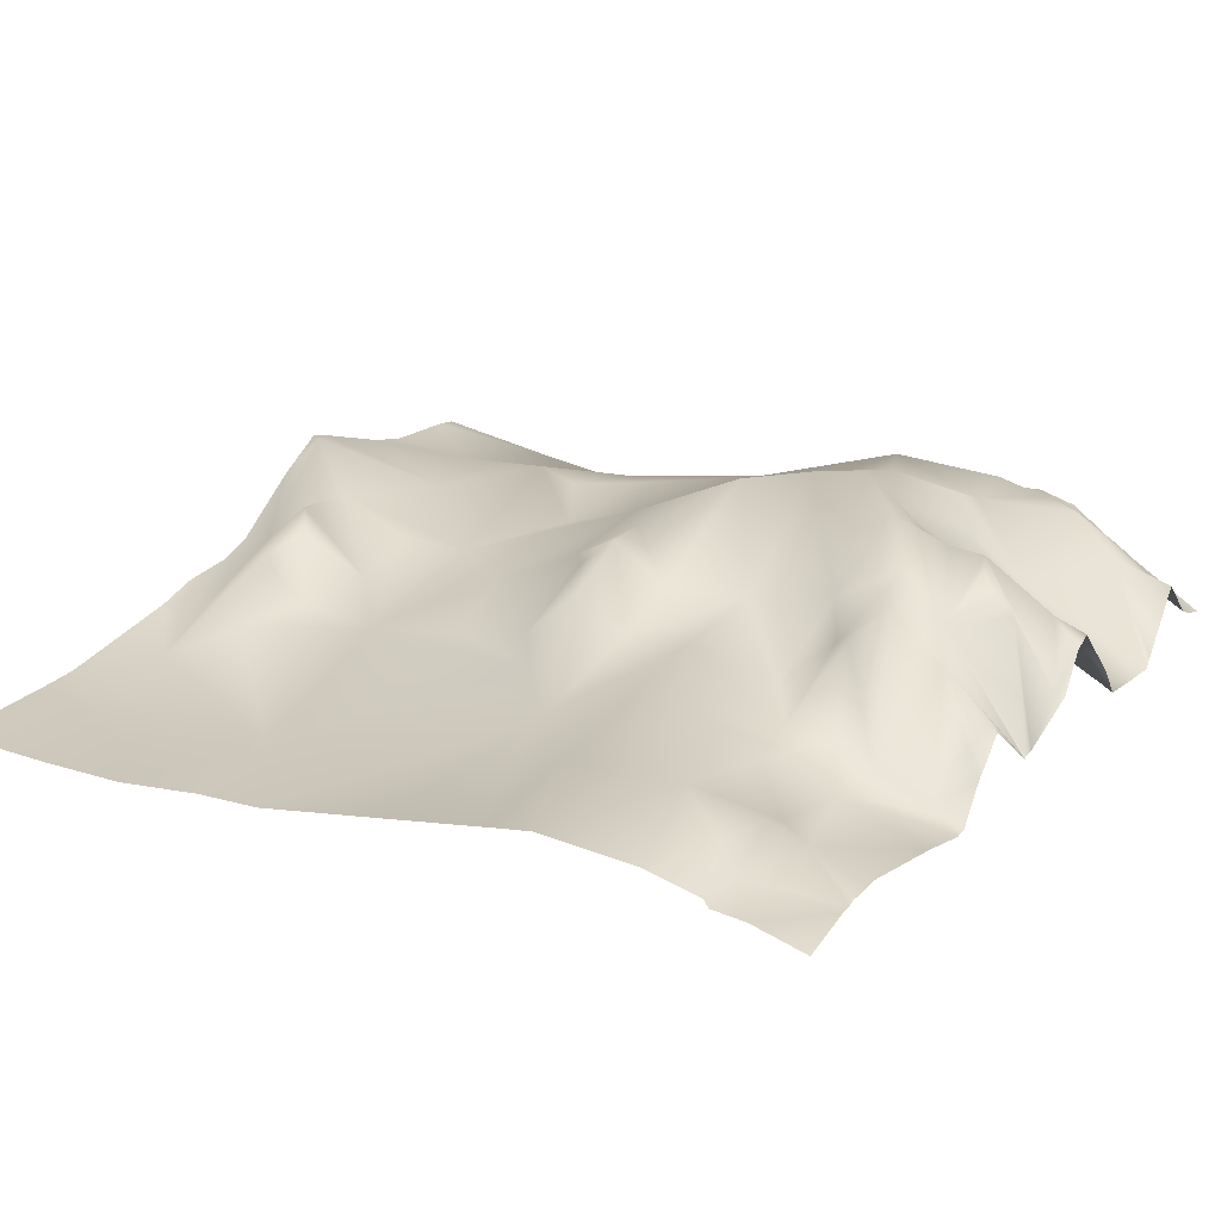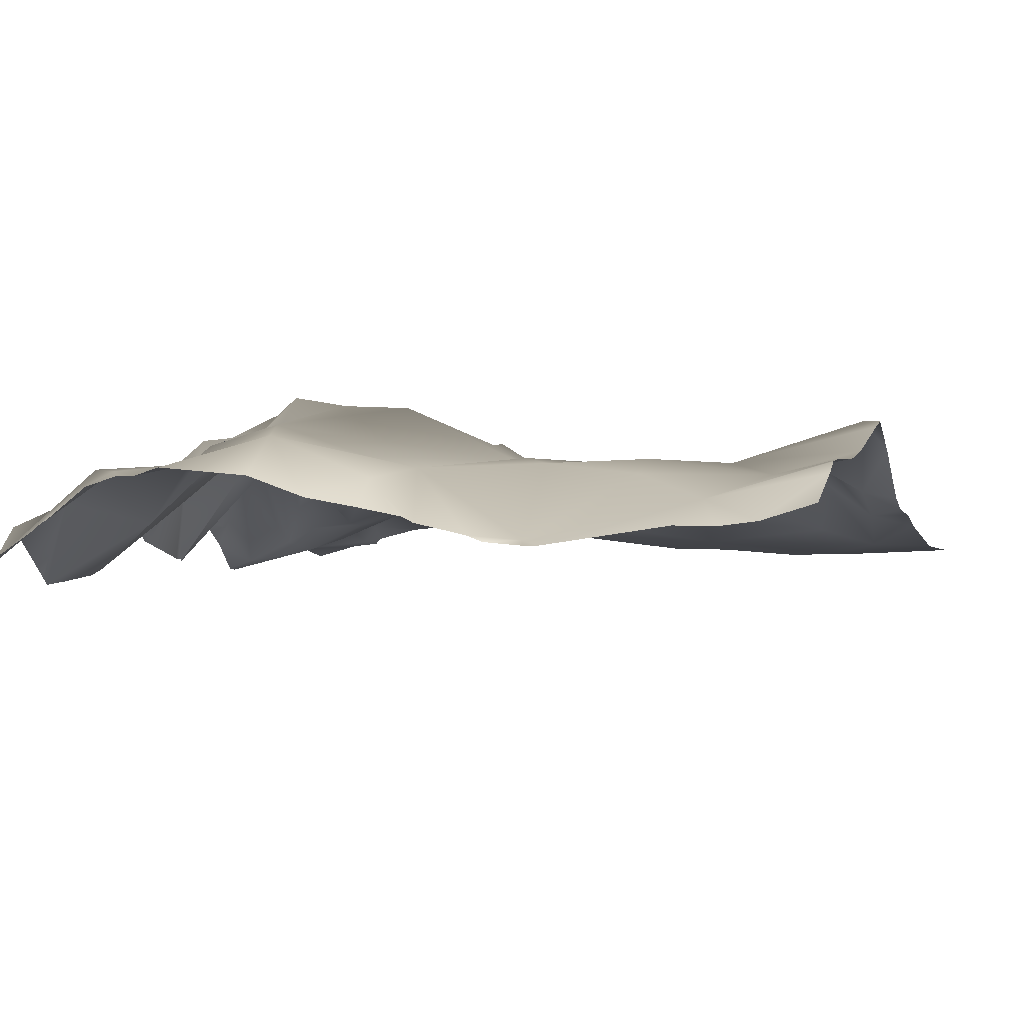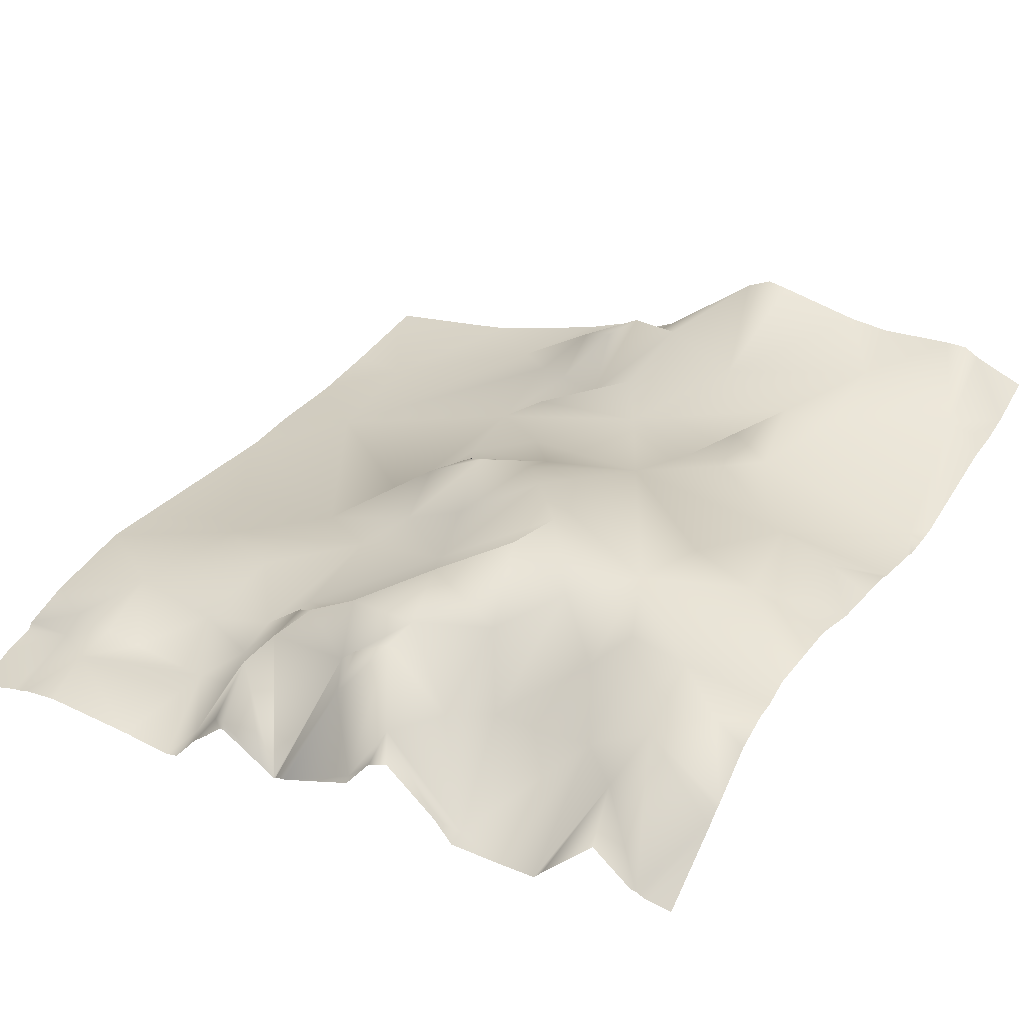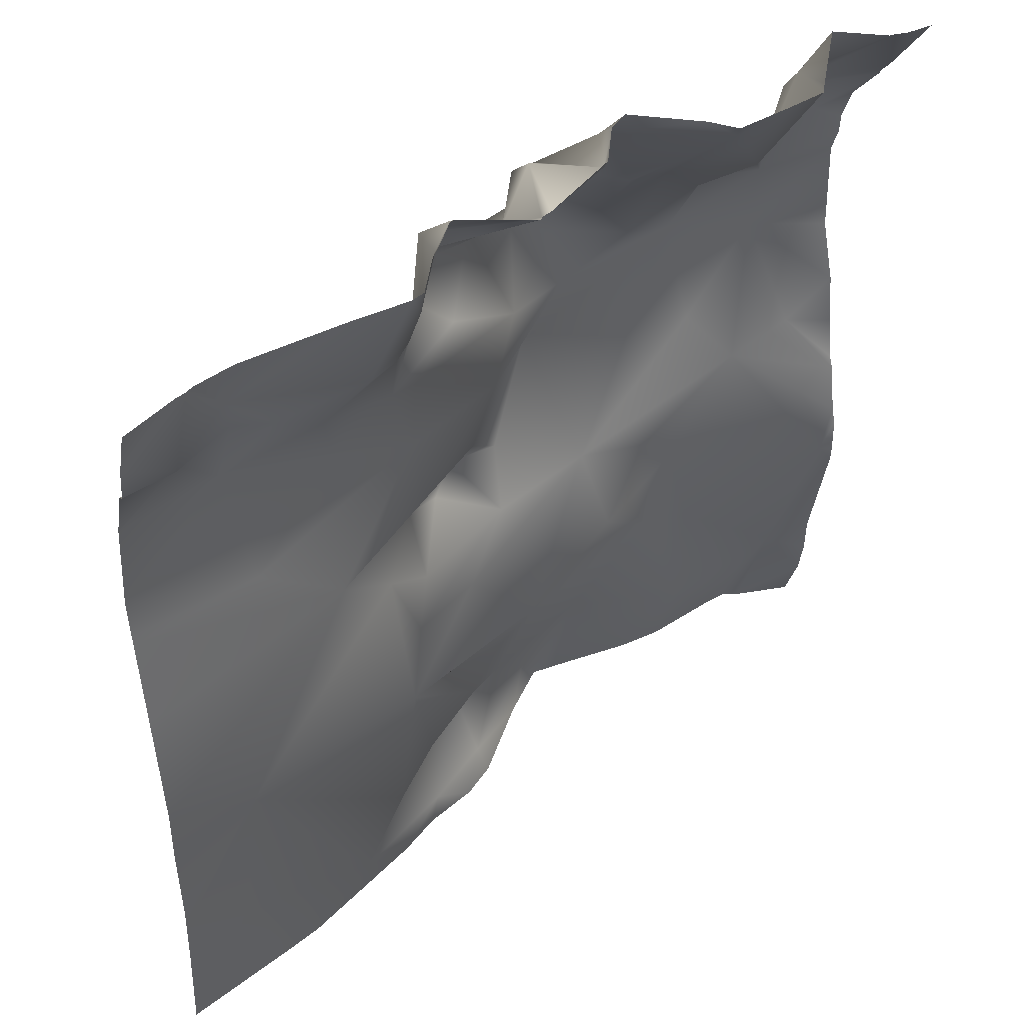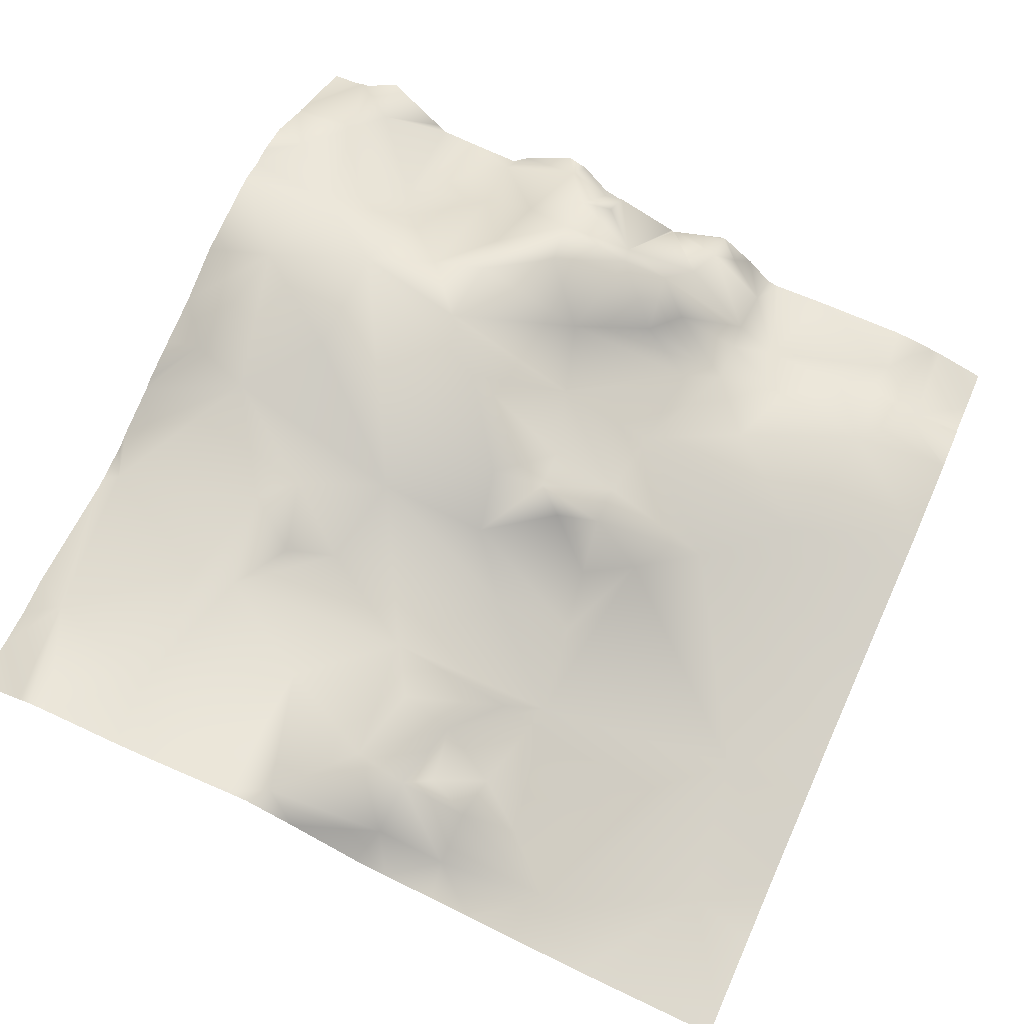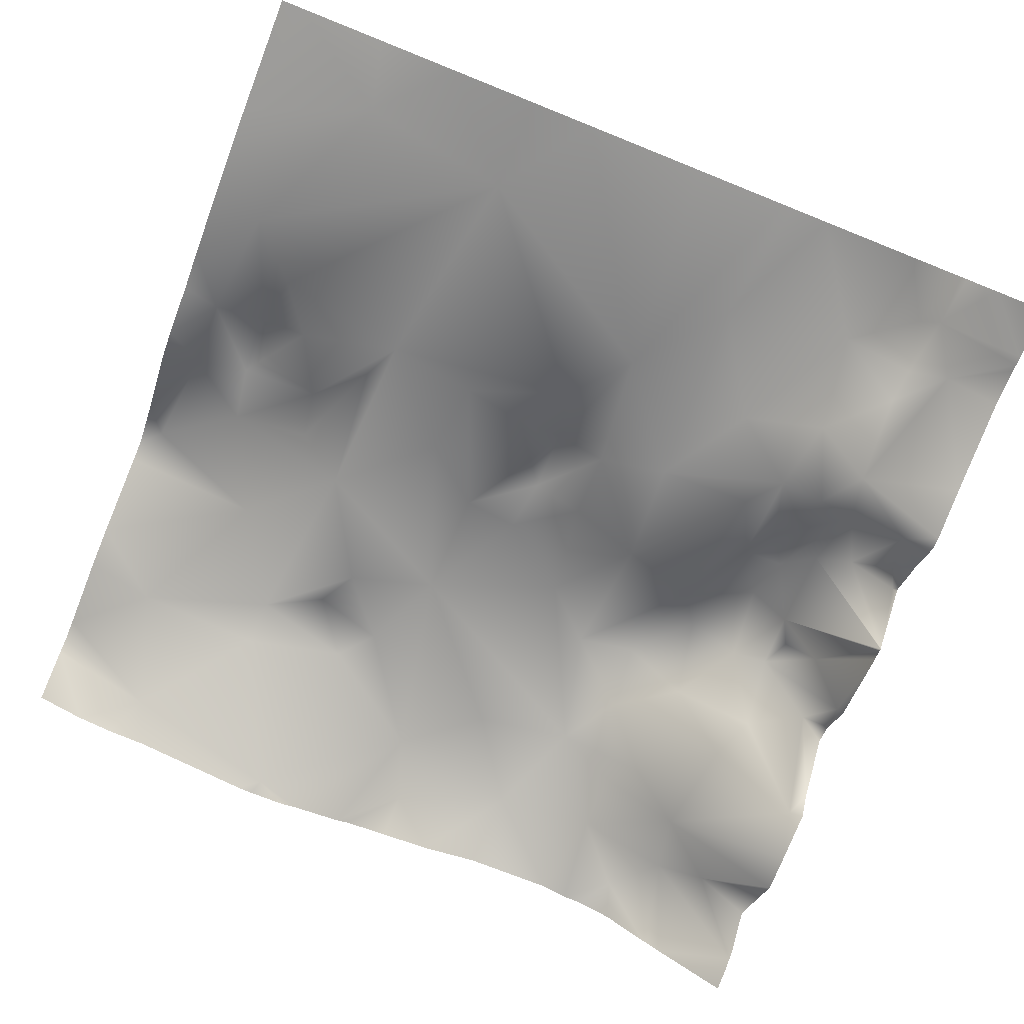
<metadata>
{"format":"obj","ext":"obj","renderer":"f3d","projection":"perspective","resolution":1024,"background":"white","views":[{"elev":12.0,"azim":-58.9,"up":"+Y"},{"elev":7.4,"azim":109.0,"up":"+Y"},{"elev":35.0,"azim":31.2,"up":"+Y"},{"elev":45.8,"azim":-31.8,"up":"+Z"},{"elev":72.7,"azim":-155.7,"up":"+Y"},{"elev":-79.2,"azim":-111.8,"up":"+Y"}]}
</metadata>
<code>
o lod_1_091_Cube.091
v 759.1 12.22 -510.3
v 722.8 24.09 -503.5
v 710.3 23.26 -512.6
v 714.9 24.25 -496.5
v 738.9 23.88 -479.5
v 725.4 24.54 -461.9
v 753.4 23.03 -474.5
v 746 30.64 -447.8
v 677.5 12.22 -520.6
v 695.7 21.23 -487.7
v 660 10.62 -500.5
v 673.3 22.54 -474
v 686.6 32.29 -456.5
v 723.3 30.79 -438.8
v 741.4 22.97 -425.5
v 754.5 22.35 -413.8
v 728.9 25.99 -424.6
v 709 25.52 -430.7
v 697.5 33.3 -444.8
v 667 11.46 -443.9
v 661.2 21.66 -471.9
v 662.2 13.09 -460.6
v 671 15.83 -487
v 672 12.25 -427
v 642.4 1.613 -423.8
v 655 7.685 -417.9
v 666.4 21.19 -409.1
v 656.1 15.93 -406.9
v 648.6 9.418 -412.3
v 634.1 -4.317 -418.1
v 634.5 -6.114 -408
v 635 -10.19 -400.3
v 624.9 -13.61 -402.5
v 647.7 7.551 -392
v 634.5 -16.26 -388.2
v 643.5 -6.07 -385.1
v 648.6 -2.927 -382.2
v 617.7 -6.993 -415.1
v 605 -13.24 -403.4
v 595.7 -6.348 -418
v 595.2 -13.82 -393.5
v 597.1 -11.05 -402.1
v 583.5 -17.26 -401.2
v 585.2 -12.33 -405.1
v 623 0.3714 -432.2
v 600.6 -7.772 -447.4
v 643.9 6.195 -444.9
v 620.2 -5.954 -464
v 744.6 21.36 -403.6
v 741 12.83 -393.5
v 728 7.168 -408.1
v 721.8 18.97 -419.1
v 690.1 9.753 -386.8
v 682 -3.874 -382.9
v 710.4 -7.798 -384.2
v 707.3 9.89 -403.4
v 698.3 20.93 -417.2
v 696.5 7.705 -399.7
v 682.7 22.13 -399.1
v 675.7 19.17 -396.5
v 675.1 11.99 -389.5
v 668.2 10.61 -401.1
v 683.6 23.21 -407.3
v 681.6 29.15 -419.4
v 695.4 34.76 -430.8
v 639.6 1.903 -518.4
v 644.8 3.996 -483.3
v 655.1 17.43 -476.2
v 646 12.82 -472.2
v 646.5 5.449 -460.8
v 633.9 -0.2644 -475.5
v 642.4 3.125 -497.9
v 592.9 -10.9 -509.9
v 650.5 10.9 -400
v 727.8 23.15 -526.3
v 717.7 25.3 -525.8
v 700.4 16.33 -507.6
v 727 23.88 -555.4
v 753.6 21.5 -546.9
v 695.3 22.6 -539.3
v 673.3 22.54 -550
v 686.6 32.29 -567.5
v 661.2 21.66 -552.1
v 662.2 13.09 -563.4
v 658.3 7.607 -533.5
v 621.7 -5.292 -559.9
v 587.4 -13.23 -543.5
v 670.1 15.49 -532.1
v 644.8 3.996 -540.7
v 655.1 17.43 -547.8
v 646 12.82 -551.8
v 646.5 5.449 -563.2
v 633.9 -0.2645 -548.5
v 648.4 7.103 -522.7
v 762.5 9.063 -397.2
v 762.5 -1.725 -381.2
v 756.6 -1.203 -381.2
v 762.5 12.06 -401.4
v 762.5 19.68 -411.1
v 762.5 22.47 -419.1
v 762.5 22.64 -423.4
v 762.5 24.61 -429.1
v 762.5 23.66 -449.9
v 762.5 19.52 -463.3
v 762.5 17.96 -474.9
v 762.5 16.41 -485.1
v 762.5 11.91 -503
v 762.5 11.57 -511.5
v 762.5 13.11 -499.5
v 762.5 11.75 -515
v 762.5 17.1 -542.8
v 762.5 17.3 -551.7
v 762.5 11.34 -400
v 754.5 -0.353 -381.2
v 744.1 7.084 -381.2
v 753 -0.137 -381.2
v 732.2 -6.243 -381.2
v 730.3 -8.481 -381.2
v 721.7 -8.943 -381.2
v 709.7 -9.318 -381.2
v 762.5 15.21 -487.8
v 725 27.69 -571.9
v 715.2 28.41 -571.9
v 695.7 31.92 -571.9
v 693.5 6.007 -381.2
v 705.7 -4.334 -381.2
v 688.9 3.84 -381.2
v 682.6 -4.416 -381.2
v 665.4 -11.49 -381.2
v 662.9 -11.98 -381.2
v 662.6 -12.49 -381.2
v 662.3 -12.46 -381.2
v 648.8 -4.203 -381.2
v 659.3 -10.58 -381.2
v 662.1 -12.29 -381.2
v 647.9 -4.26 -381.2
v 643.6 -8.343 -381.2
v 640 -11.36 -381.2
v 633.8 -18.89 -381.2
v 596.3 -17.98 -381.2
v 618.6 -18.72 -381.2
v 587.6 -19.24 -381.2
v 583.9 -20.29 -381.2
v 571.9 -24.22 -381.2
v 571.9 -20.56 -392.8
v 631 -19.61 -381.2
v 585.9 -19.94 -381.2
v 571.9 -19.44 -400
v 571.9 -17.89 -401.2
v 571.9 -14.62 -412.5
v 571.9 -14.56 -412.8
v 571.9 -11.57 -434.7
v 571.9 -12.23 -443.4
v 571.9 -16.5 -494.9
v 571.9 -16 -509.2
v 571.9 -12.45 -445.8
v 571.9 -14.21 -467
v 571.9 -16.57 -528.7
v 571.9 -15.37 -547
v 571.9 -13.59 -566.7
v 762.5 18.74 -560.3
v 762.5 22.83 -571.9
v 750.5 27.41 -571.9
v 747.1 29.29 -571.9
v 742.1 29.23 -571.9
v 690.7 32.67 -571.9
v 679.8 25.05 -571.9
v 664.6 12.27 -571.9
v 657 8.535 -571.9
v 645.1 5.858 -571.9
v 635.6 1.886 -571.9
v 606.5 -7.073 -571.9
v 598.7 -8.549 -571.9
v 571.9 -13.09 -571.9
f 1 107 108
f 1 109 107
f 3 4 2
f 77 4 3
f 2 4 5
f 2 5 1
f 5 10 6
f 4 10 5
f 5 109 1
f 7 121 5
f 7 104 105
f 9 10 77
f 77 10 4
f 11 10 9
f 23 12 10
f 10 13 14
f 10 14 6
f 6 14 8
f 5 6 8
f 5 8 7
f 8 102 103
f 15 102 8
f 16 101 15
f 14 15 8
f 14 17 15
f 13 19 14
f 14 19 18
f 12 13 10
f 19 65 18
f 20 19 13
f 22 13 12
f 23 21 12
f 22 20 13
f 20 24 19
f 24 65 19
f 25 24 20
f 24 25 26
f 24 26 27
f 26 28 27
f 29 28 26
f 25 30 26
f 30 29 26
f 30 31 29
f 29 32 28
f 31 32 29
f 33 32 31
f 32 34 74
f 32 35 34
f 34 35 36
f 33 35 32
f 36 37 34
f 35 138 36
f 36 138 137
f 36 136 37
f 38 33 31
f 38 31 30
f 39 33 38
f 40 39 38
f 40 42 39
f 42 41 39
f 39 41 33
f 33 141 146
f 43 41 42
f 147 41 43
f 44 42 40
f 43 42 44
f 45 40 38
f 40 45 46
f 38 30 45
f 47 45 30
f 30 25 47
f 47 25 20
f 70 47 20
f 20 22 70
f 46 47 48
f 46 45 47
f 156 46 48
f 41 140 141
f 16 98 99
f 49 98 16
f 15 49 16
f 114 97 95
f 15 51 49
f 17 51 15
f 52 51 17
f 14 52 17
f 18 52 14
f 51 50 49
f 50 114 49
f 50 115 116
f 53 127 125
f 54 127 53
f 53 126 55
f 51 119 118
f 50 117 115
f 118 50 51
f 51 56 55
f 52 56 51
f 18 56 52
f 18 57 56
f 57 58 56
f 58 55 56
f 58 53 55
f 59 53 58
f 59 54 53
f 61 54 59
f 60 61 59
f 37 133 134
f 34 134 135
f 132 62 74
f 62 61 60
f 62 60 59
f 28 62 27
f 28 74 62
f 27 62 63
f 63 62 59
f 63 59 58
f 63 58 57
f 64 63 57
f 27 63 64
f 24 27 64
f 64 57 65
f 24 64 65
f 65 57 18
f 9 66 11
f 11 23 10
f 22 12 21
f 68 21 23
f 67 68 23
f 68 69 21
f 69 68 67
f 21 70 22
f 69 70 21
f 48 47 70
f 69 48 70
f 71 48 69
f 67 71 69
f 72 67 23
f 71 67 72
f 72 23 11
f 66 72 11
f 66 71 72
f 73 71 66
f 73 48 71
f 28 32 74
f 74 135 132
f 1 108 110
f 110 79 1
f 75 1 79
f 2 1 75
f 2 75 76
f 3 2 76
f 77 3 76
f 75 78 76
f 75 79 78
f 76 78 80
f 163 79 161
f 77 76 9
f 9 76 80
f 9 80 81
f 88 9 81
f 80 124 82
f 78 123 80
f 78 165 122
f 79 165 78
f 82 124 166
f 81 80 82
f 84 81 82
f 85 81 83
f 84 167 168
f 92 169 170
f 173 160 87
f 66 9 94
f 9 88 94
f 94 88 85
f 85 88 81
f 84 83 81
f 90 85 83
f 89 85 90
f 90 83 91
f 91 89 90
f 83 84 92
f 91 83 92
f 92 171 86
f 91 92 86
f 93 91 86
f 172 87 86
f 89 91 93
f 66 85 89
f 93 66 89
f 94 85 66
f 73 66 93
f 73 93 86
f 87 73 86
f 129 128 54
f 143 147 43
f 159 158 87
f 151 44 40
f 158 73 87
f 166 167 82
f 157 156 48
f 149 43 44
f 160 159 87
f 145 144 143
f 111 112 79
f 103 104 8
f 129 61 130
f 97 96 95
f 146 35 33
f 161 162 163
f 154 73 155
f 150 149 44
f 169 84 168
f 142 140 41
f 136 133 37
f 120 119 55
f 152 151 40
f 130 62 131
f 105 106 7
f 126 120 55
f 99 100 16
f 154 157 48
f 171 172 86
f 152 46 153
f 5 121 109
f 7 106 121
f 7 8 104
f 15 101 102
f 16 100 101
f 35 139 138
f 36 137 136
f 33 41 141
f 147 142 41
f 156 153 46
f 49 113 98
f 113 49 95
f 49 114 95
f 50 116 114
f 54 128 127
f 53 125 126
f 51 55 119
f 118 117 50
f 34 37 134
f 132 131 62
f 74 34 135
f 110 111 79
f 164 79 163
f 79 112 161
f 80 123 124
f 78 122 123
f 79 164 165
f 84 82 167
f 173 174 160
f 92 170 171
f 172 173 87
f 43 148 145
f 145 143 43
f 151 150 44
f 158 155 73
f 149 148 43
f 129 54 61
f 146 139 35
f 154 48 73
f 169 92 84
f 130 61 62
f 152 40 46

</code>
